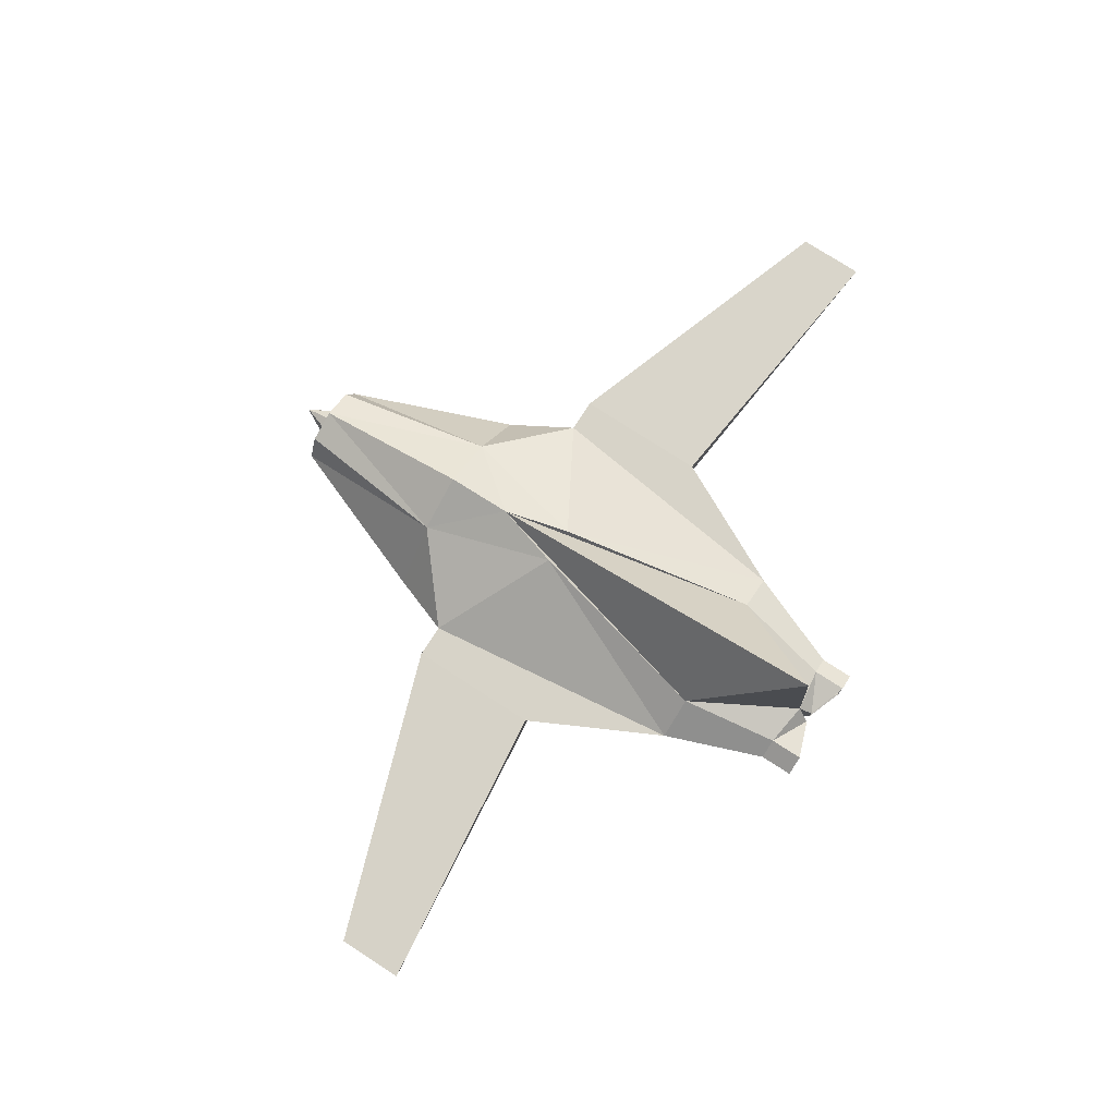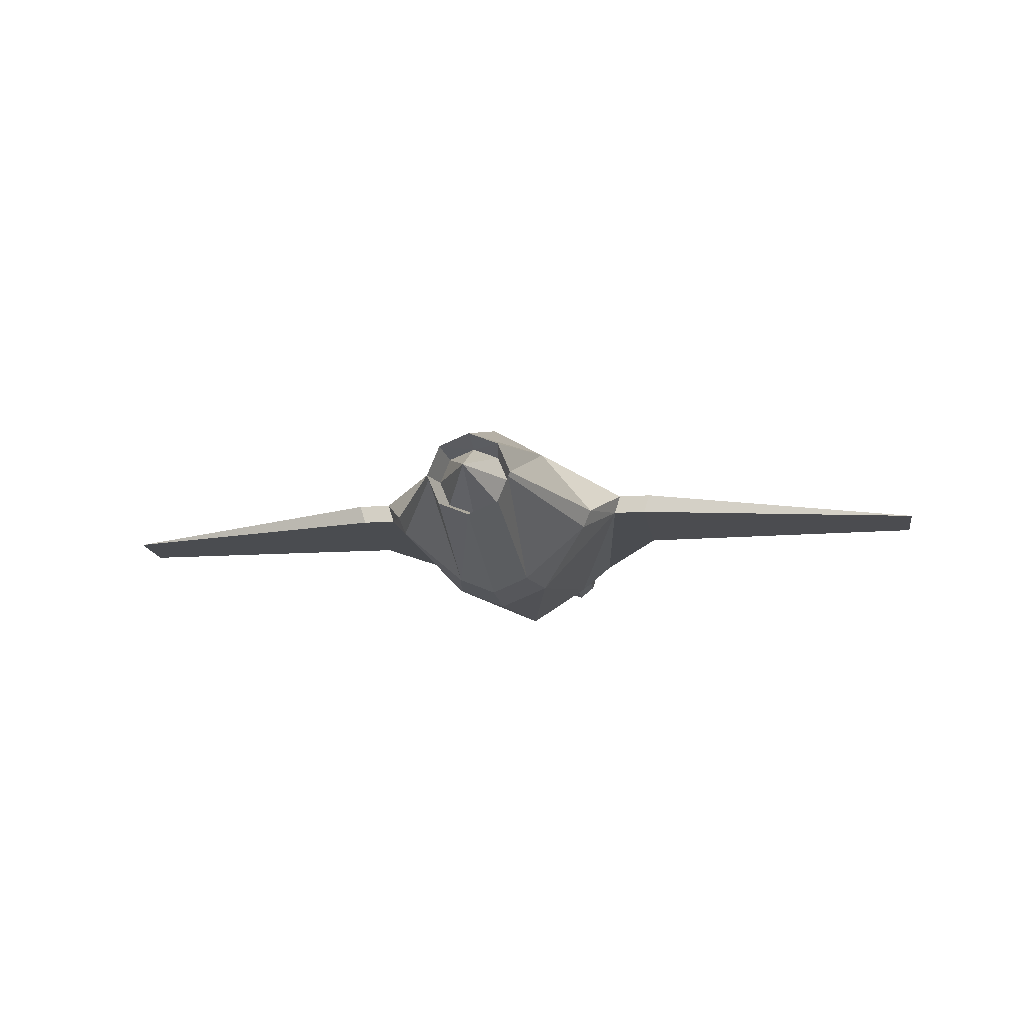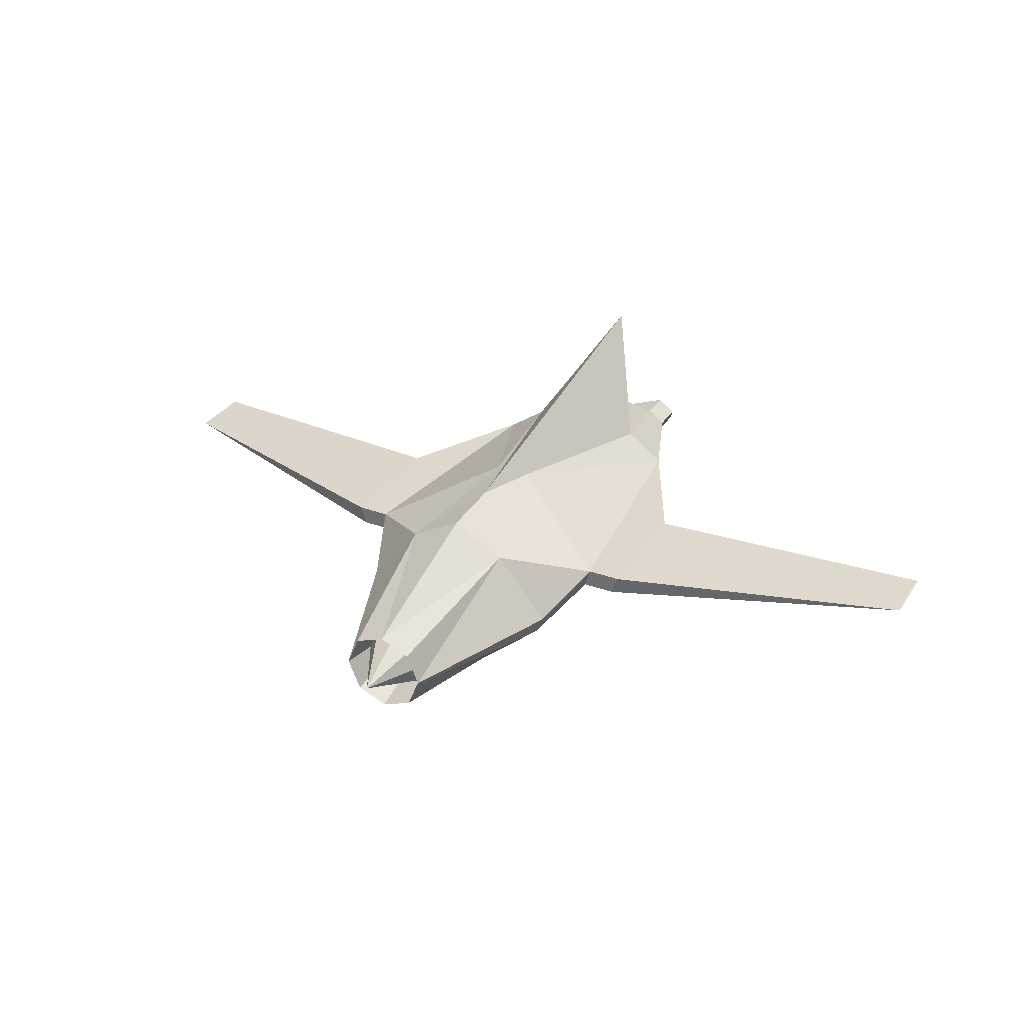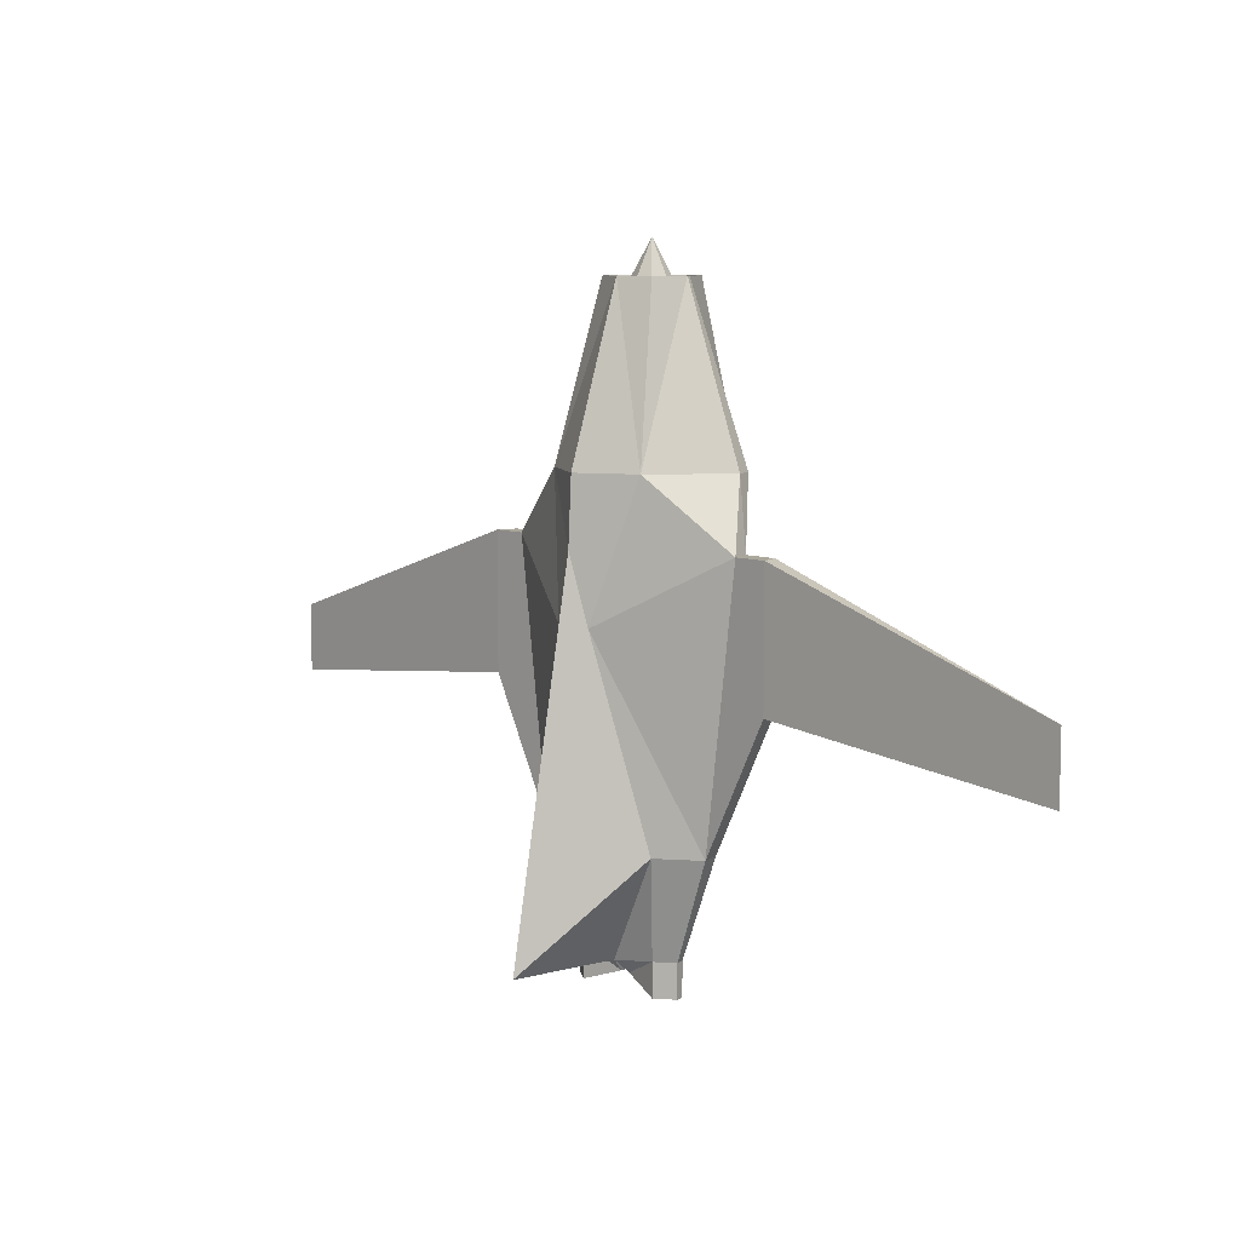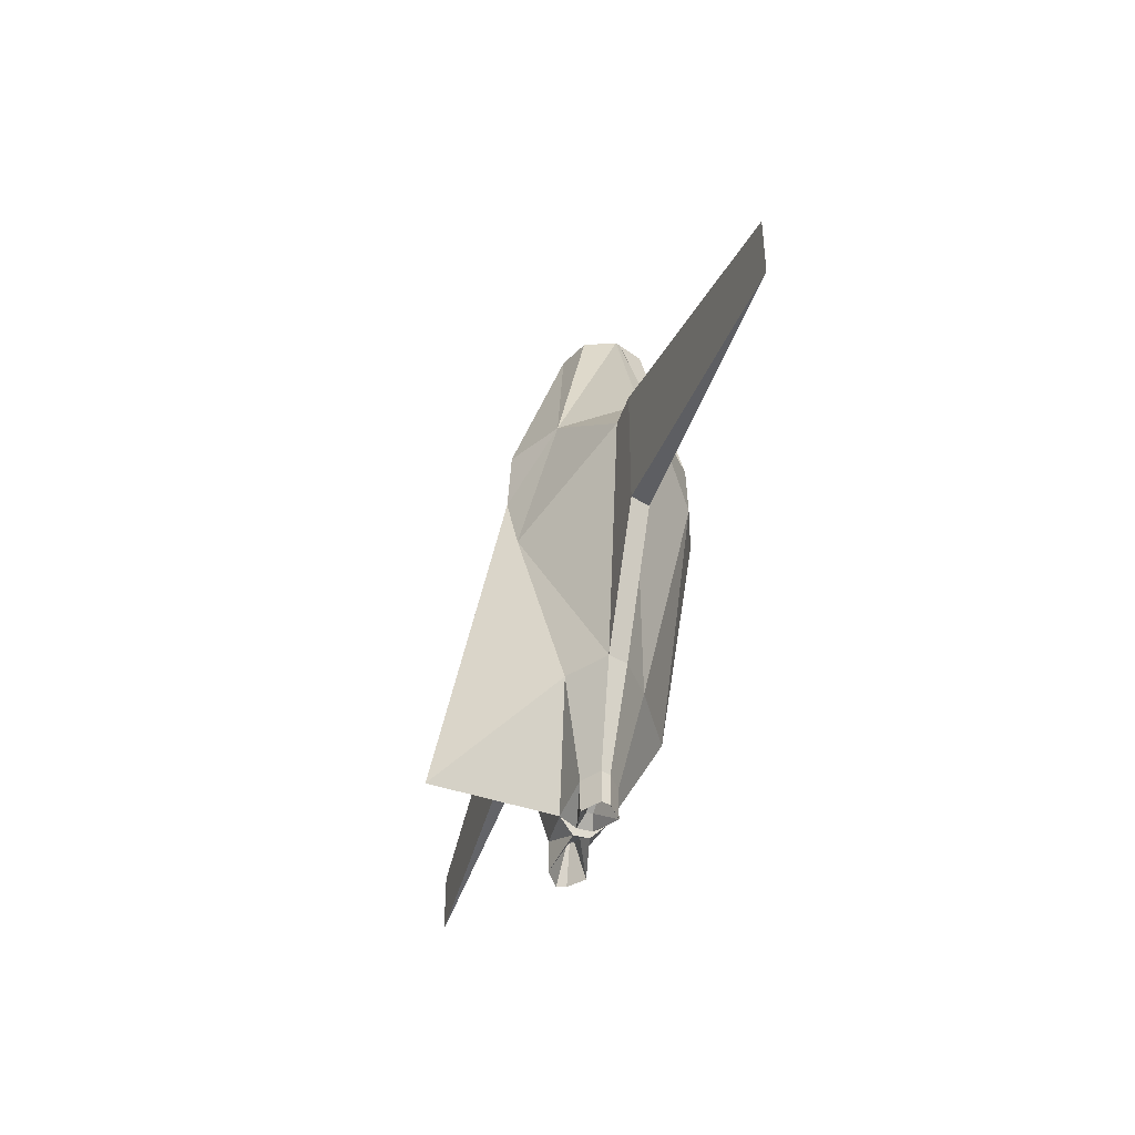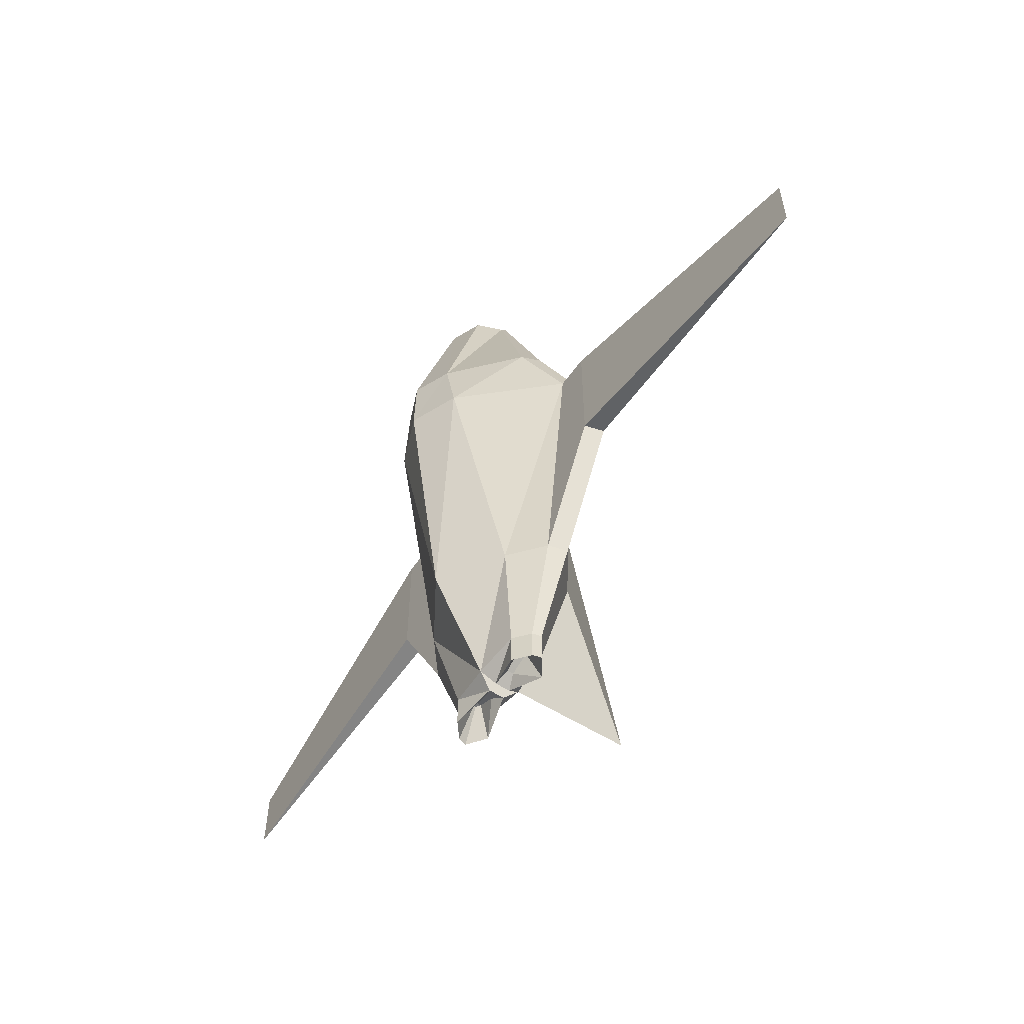
<metadata>
{"format":"obj","ext":"obj","renderer":"f3d","projection":"perspective","resolution":1024,"background":"white","views":[{"elev":76.5,"azim":122.9,"up":"+Y"},{"elev":-15.1,"azim":8.6,"up":"+Y"},{"elev":31.4,"azim":27.5,"up":"+Y"},{"elev":8.2,"azim":-134.1,"up":"+Z"},{"elev":-44.7,"azim":-108.2,"up":"+Z"},{"elev":-57.0,"azim":55.1,"up":"+Z"}]}
</metadata>
<code>
o Cylinder
v -0.1854 -0.03905 -0.7774
v -0.1434 -0.2121 0.02262
v -0.3025 0.1 -0.7774
v -0.4025 0.1 0.02262
v -0.1856 0.1828 -0.7774
v -0.05556 0.2828 -0.1774
v -0.1093 -0.221 0.2226
v -0.3225 0 0.2226
v -0.1616 0.1982 0.2226
v -0.09168 -0.09422 0.7226
v -0.1298 -0.002298 0.7226
v -0.09168 0.08963 0.7226
v -0.07608 -0.07354 0.6226
v -0.1065 0 0.6226
v -0.07608 0.07354 0.6226
v -0.285 0.04257 -0.7774
v -0.385 0.04257 0.02262
v -0.2997 -0.05515 0.2226
v -0.124 -0.01609 0.7226
v -1.394 0.07129 -0.4774
v -1.394 0.07129 -0.2774
v -0.5025 0.1 0.02262
v -0.485 0.04257 0.02262
v -0.5025 0.1 -0.3774
v -0.485 0.04257 -0.3774
v -0.1324 0.01954 -1.076
v -0.1793 0.05798 -1.076
v -0.1876 0.08502 -1.076
v -0.1324 0.124 -1.076
v -0.01503 0.04876 -1.135
v -0.1324 0.01954 -1.176
v -0.1793 0.05798 -1.176
v -0.1876 0.08502 -1.176
v -0.1324 0.124 -1.176
v -0.01503 0.09477 -1.135
v -0.05376 0.06253 -1.108
v -0.1116 0.05918 -1.076
v -0.1228 0.0684 -1.076
v -0.1248 0.07489 -1.076
v -0.1116 0.08425 -1.076
v -0.05376 0.08094 -1.108
v 0 -0.1562 -0.7774
v 0 -0.2707 0.02262
v 0.1854 -0.03905 -0.7774
v 0.1434 -0.2121 0.02262
v 0.3025 0.1 -0.7774
v 0.4025 0.1 0.02262
v 0.1856 0.1828 -0.7774
v 0.05556 0.2828 -0.1774
v 0 0.5 -1.077
v 0 0.3 0.02262
v 0 -0.2667 0.2226
v 0.1093 -0.221 0.2226
v 0.3225 0 0.2226
v 0.1616 0.1982 0.2226
v 0 0.2895 0.2226
v 0 -0.1323 0.7226
v 0.09168 -0.09422 0.7226
v 0.1298 -0.002298 0.7226
v 0.09168 0.08963 0.7226
v 0 0.1277 0.7226
v 0 -0.104 0.6226
v 0.07608 -0.07354 0.6226
v 0.1065 0 0.6226
v 0.07608 0.07354 0.6226
v 0 0.104 0.6226
v 0.285 0.04257 -0.7774
v 0.385 0.04257 0.02262
v 0.2997 -0.05515 0.2226
v 0.124 -0.01609 0.7226
v 1.394 0.07129 -0.4774
v 1.394 0.07129 -0.2774
v 0.5025 0.1 0.02262
v 0.485 0.04257 0.02262
v 0.5025 0.1 -0.3774
v 0.485 0.04257 -0.3774
v 0 0.007333 -1.094
v 0.1324 0.01954 -1.076
v 0.1793 0.05798 -1.076
v 0.1876 0.08502 -1.076
v 0.1324 0.124 -1.076
v 0 0.1362 -1.094
v 0.01503 0.04876 -1.135
v 0.1324 0.01954 -1.176
v 0.1793 0.05798 -1.176
v 0.1876 0.08502 -1.176
v 0.1324 0.124 -1.176
v 0.01503 0.09477 -1.135
v 0.05376 0.06253 -1.108
v 0.1116 0.05918 -1.076
v 0.1228 0.0684 -1.076
v 0.1248 0.07489 -1.076
v 0.1116 0.08425 -1.076
v 0.05376 0.08094 -1.108
v 0 -0.001838 0.8226
f 42 2 1
f 23 22 21
f 3 6 5
f 5 51 50
f 4 9 6
f 43 7 2
f 51 9 56
f 2 18 17
f 9 11 12
f 7 57 10
f 9 61 56
f 7 19 18
f 12 66 61
f 12 14 15
f 10 62 13
f 66 15 95
f 1 77 42
f 18 11 8
f 17 8 4
f 1 17 16
f 24 21 22
f 25 21 20
f 24 25 20
f 3 25 24
f 17 25 16
f 4 24 22
f 4 23 17
f 26 32 31
f 5 82 29
f 16 28 27
f 1 27 26
f 5 28 3
f 30 41 35
f 29 35 34
f 27 33 32
f 77 35 82
f 29 33 28
f 26 30 77
f 37 38 40
f 34 39 33
f 31 36 30
f 31 38 37
f 34 41 40
f 32 39 38
f 15 14 95
f 13 62 95
f 14 13 95
f 13 14 19
f 42 45 43
f 74 72 73
f 46 49 47
f 48 51 49
f 55 47 49
f 53 43 45
f 51 55 49
f 69 45 68
f 55 59 54
f 53 57 52
f 61 55 56
f 70 53 69
f 66 60 61
f 60 64 59
f 58 62 57
f 66 95 65
f 77 44 42
f 59 69 54
f 54 68 47
f 44 68 45
f 72 75 73
f 76 72 74
f 75 71 76
f 46 76 67
f 76 68 67
f 47 75 46
f 74 47 68
f 78 85 79
f 48 82 50
f 67 80 46
f 44 79 67
f 80 48 46
f 94 83 88
f 81 88 82
f 79 86 80
f 88 77 82
f 86 81 80
f 83 78 77
f 93 90 89
f 92 87 86
f 89 84 83
f 84 91 85
f 87 94 88
f 85 92 86
f 65 95 64
f 63 95 62
f 64 95 63
f 64 63 70
f 42 43 2
f 3 4 6
f 5 6 51
f 4 8 9
f 43 52 7
f 51 6 9
f 2 7 18
f 9 8 11
f 7 52 57
f 9 12 61
f 7 10 19
f 12 15 66
f 12 11 14
f 10 57 62
f 1 26 77
f 18 19 11
f 17 18 8
f 1 2 17
f 24 20 21
f 25 23 21
f 3 16 25
f 17 23 25
f 4 3 24
f 4 22 23
f 26 27 32
f 5 50 82
f 16 3 28
f 1 16 27
f 5 29 28
f 30 36 41
f 29 82 35
f 27 28 33
f 77 30 35
f 29 34 33
f 26 31 30
f 40 41 36
f 36 37 40
f 38 39 40
f 34 40 39
f 31 37 36
f 31 32 38
f 34 35 41
f 32 33 39
f 11 19 14
f 10 13 19
f 42 44 45
f 46 48 49
f 48 50 51
f 55 54 47
f 53 52 43
f 51 56 55
f 69 53 45
f 55 60 59
f 53 58 57
f 61 60 55
f 70 58 53
f 66 65 60
f 60 65 64
f 58 63 62
f 77 78 44
f 59 70 69
f 54 69 68
f 44 67 68
f 72 71 75
f 76 71 72
f 46 75 76
f 76 74 68
f 47 73 75
f 74 73 47
f 78 84 85
f 48 81 82
f 67 79 80
f 44 78 79
f 80 81 48
f 94 89 83
f 81 87 88
f 79 85 86
f 88 83 77
f 86 87 81
f 83 84 78
f 89 94 93
f 93 92 91
f 91 90 93
f 92 93 87
f 89 90 84
f 84 90 91
f 87 93 94
f 85 91 92
f 58 70 63
f 59 64 70

</code>
